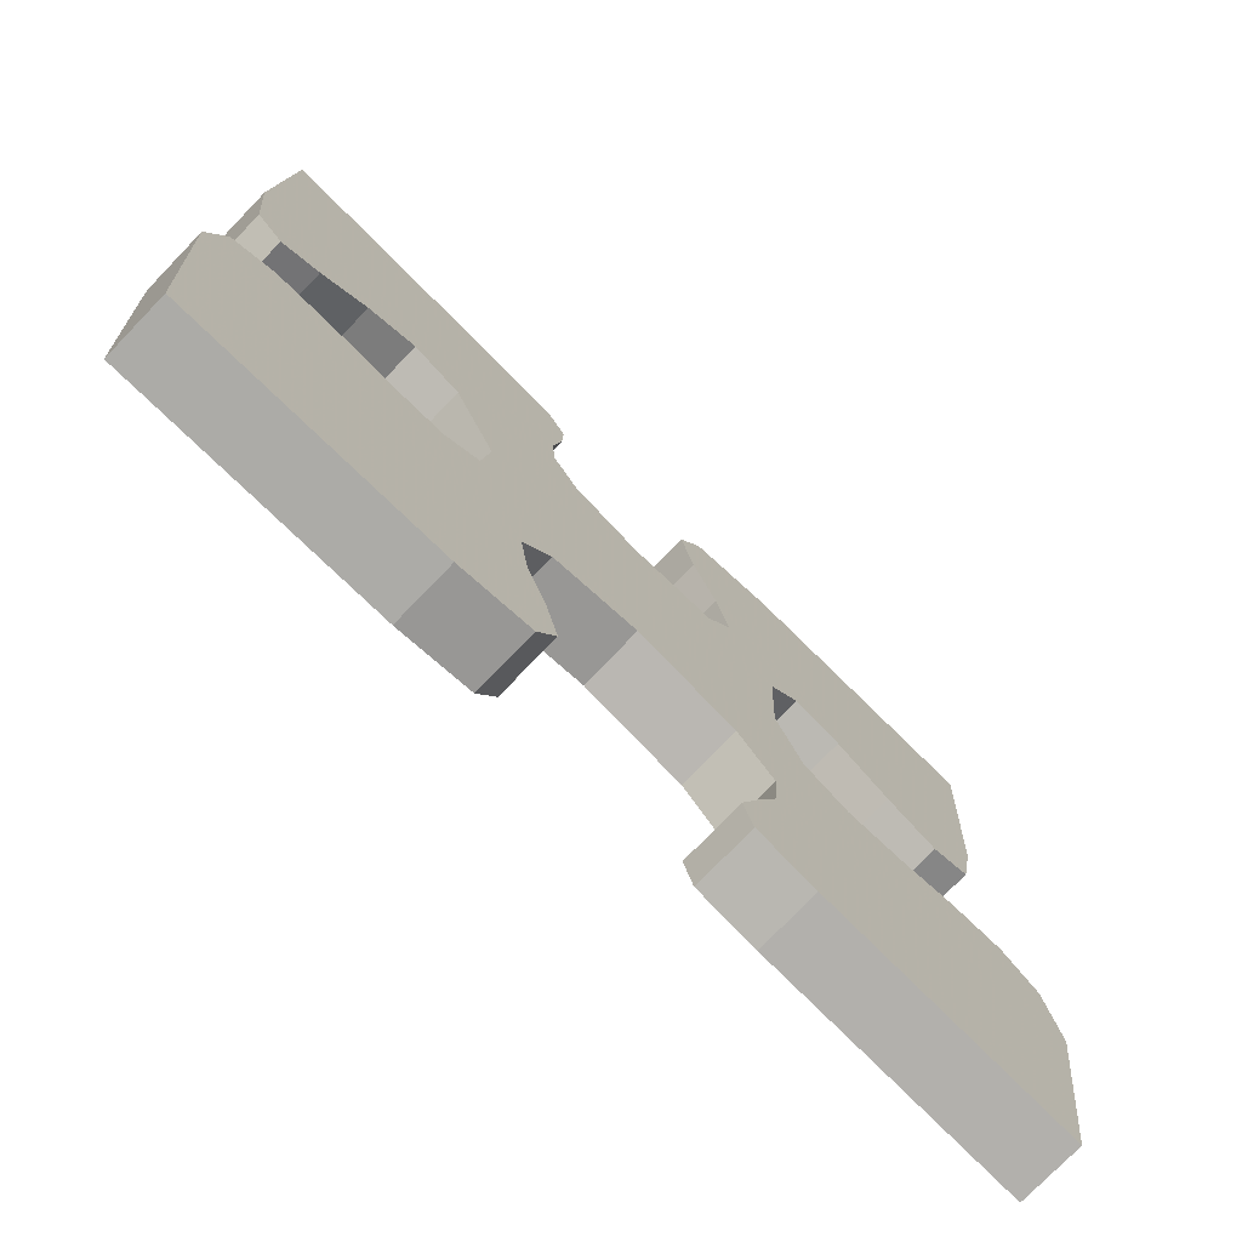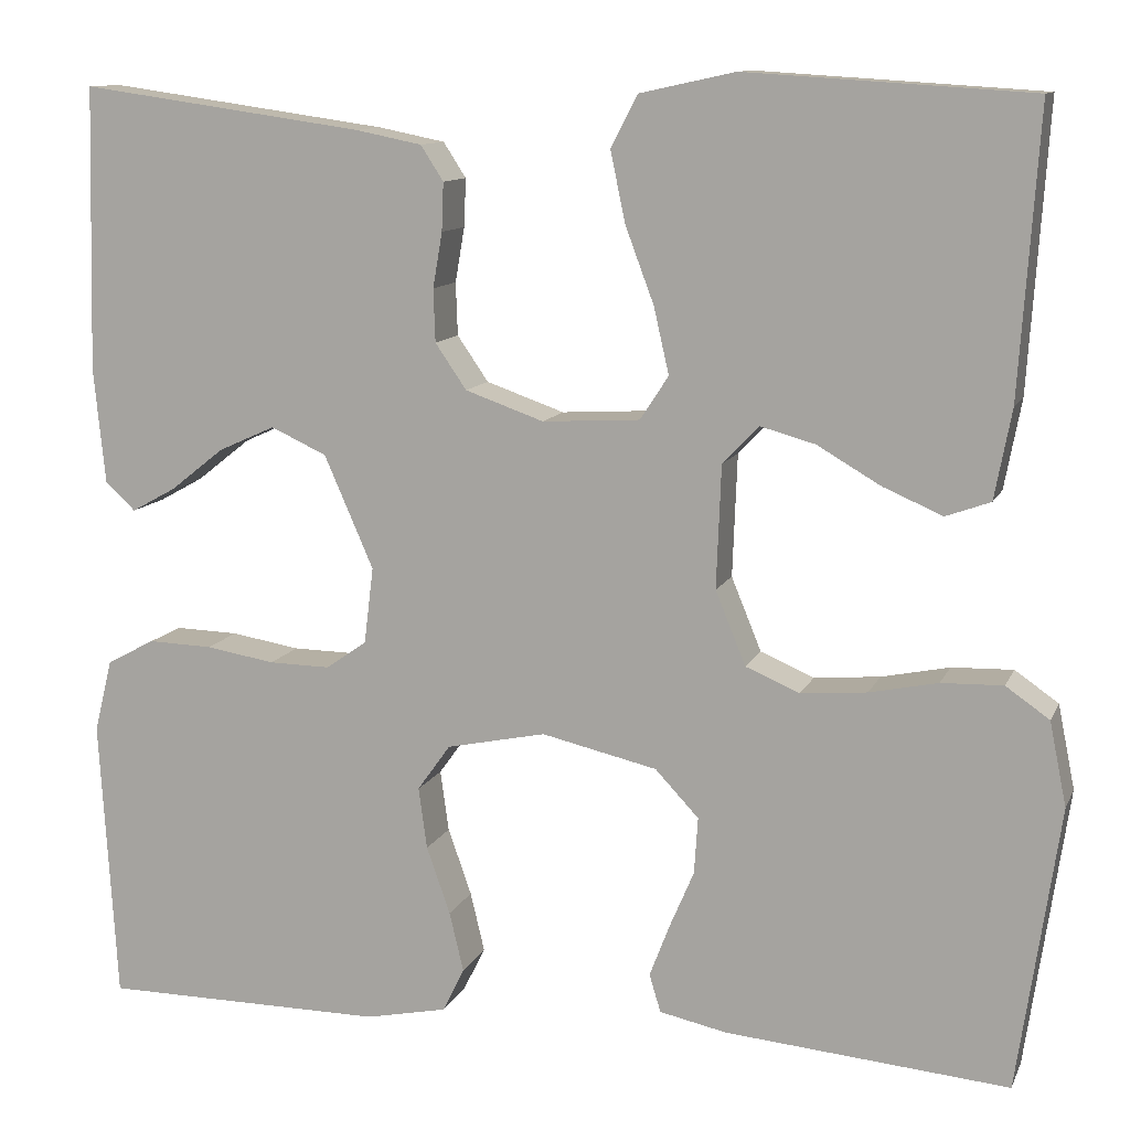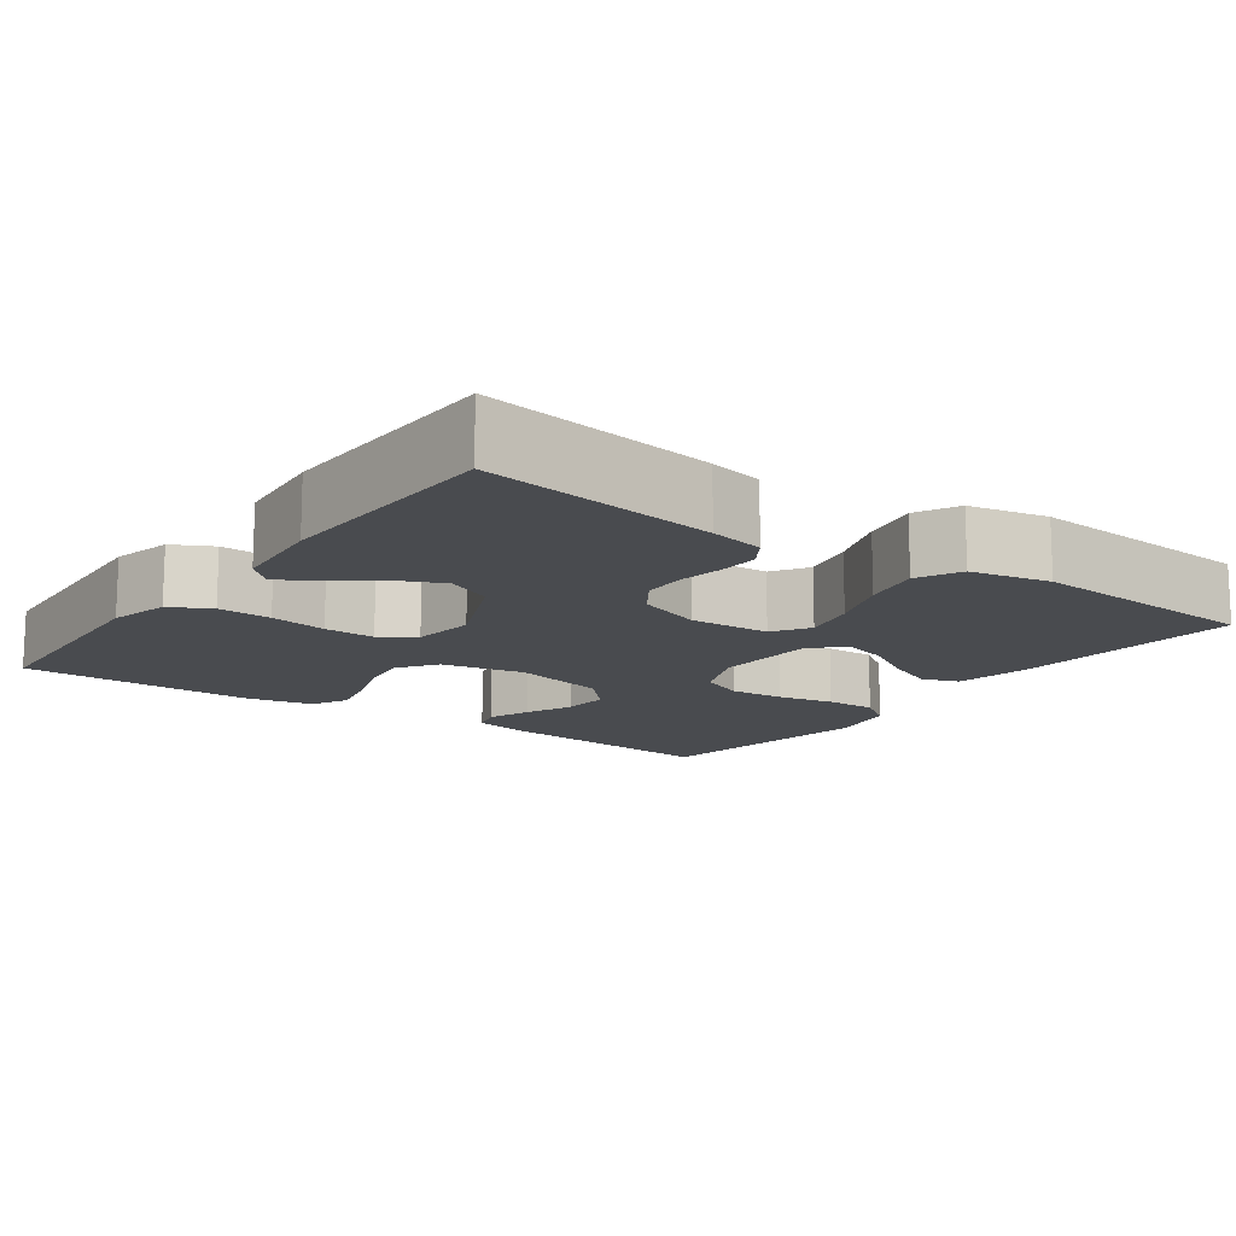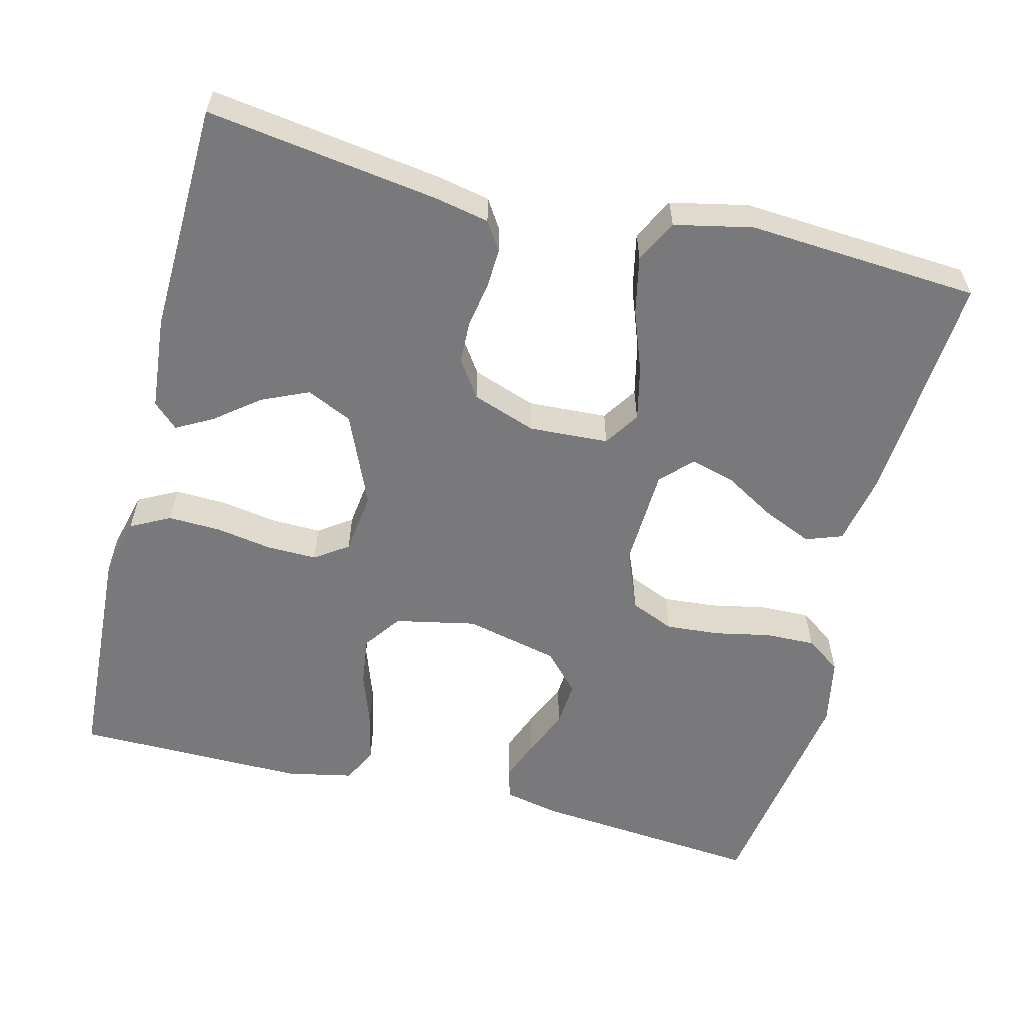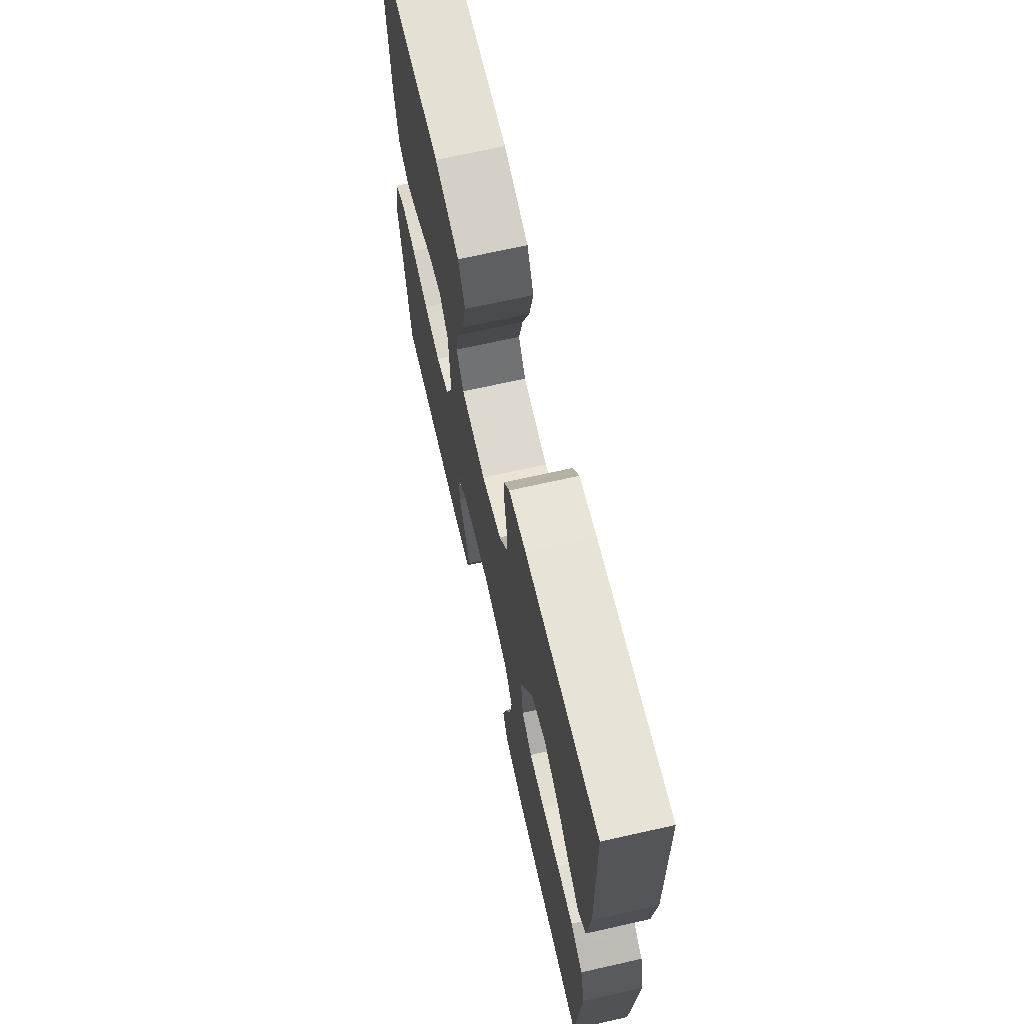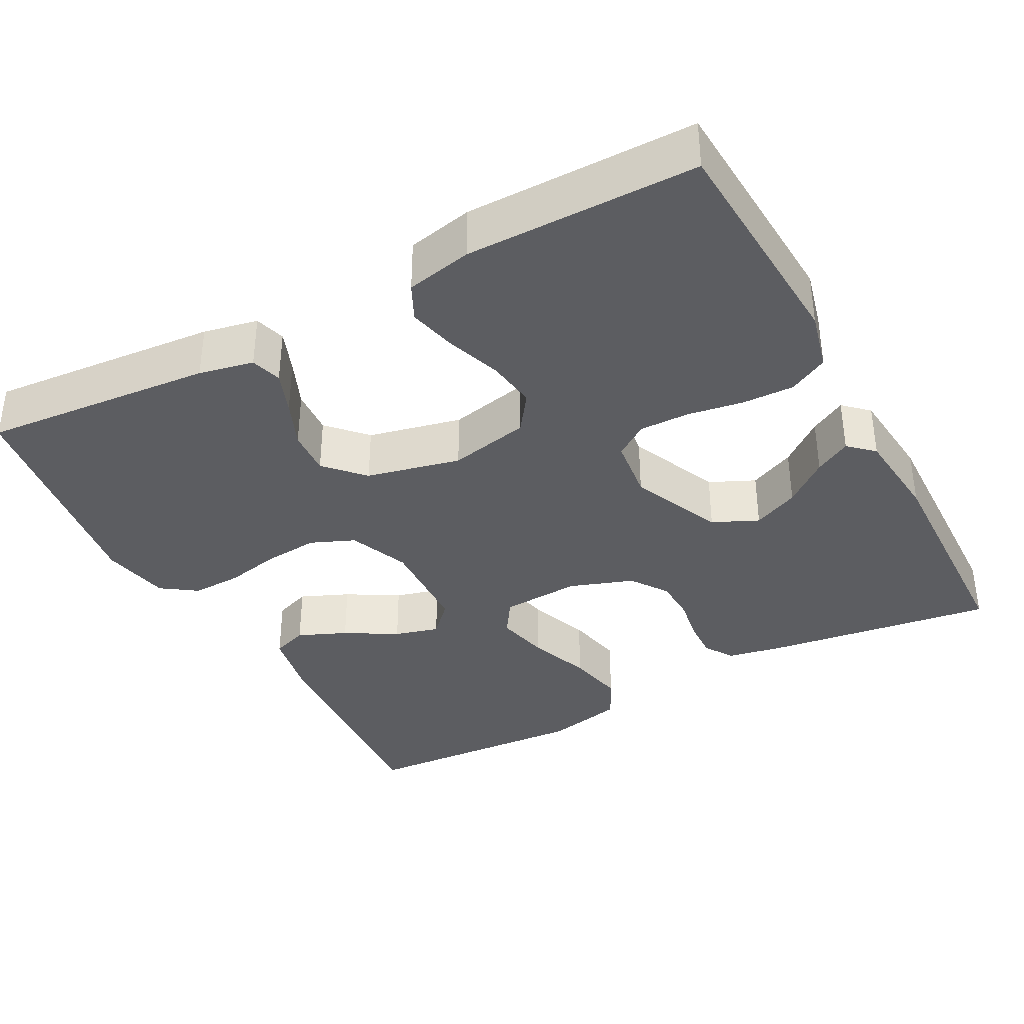
<metadata>
{"format":"obj","ext":"obj","renderer":"f3d","projection":"perspective","resolution":1024,"background":"white","views":[{"elev":-76.1,"azim":-44.0,"up":"+Z"},{"elev":11.3,"azim":17.0,"up":"+Z"},{"elev":-13.7,"azim":-36.0,"up":"+Y"},{"elev":-57.9,"azim":-14.3,"up":"+Y"},{"elev":68.7,"azim":-102.7,"up":"+Z"},{"elev":-36.9,"azim":-151.8,"up":"+Y"}]}
</metadata>
<code>
v 0.5 0.07 -0.5
v 0.2 0.07 -0.474
v 0.129 0.07 -0.459
v 0.117 0.07 -0.419
v 0.138 0.07 -0.364
v 0.164 0.07 -0.303
v 0.168 0.07 -0.243
v 0.122 0.07 -0.194
v 0 0.07 -0.166
v -0.105 0.07 -0.188
v -0.14 0.07 -0.237
v -0.131 0.07 -0.302
v -0.106 0.07 -0.373
v -0.091 0.07 -0.436
v -0.114 0.07 -0.483
v -0.2 0.07 -0.501
v -0.5 0.07 -0.5
v -0.518 0.07 -0.2
v -0.499 0.07 -0.123
v -0.448 0.07 -0.096
v -0.38 0.07 -0.098
v -0.307 0.07 -0.11
v -0.242 0.07 -0.111
v -0.199 0.07 -0.081
v -0.189 0.07 0
v -0.241 0.07 0.119
v -0.3 0.07 0.146
v -0.36 0.07 0.119
v -0.417 0.07 0.074
v -0.464 0.07 0.048
v -0.496 0.07 0.078
v -0.508 0.07 0.2
v -0.5 0.07 0.5
v -0.2 0.07 0.458
v -0.13 0.07 0.444
v -0.106 0.07 0.407
v -0.108 0.07 0.356
v -0.118 0.07 0.298
v -0.116 0.07 0.242
v -0.083 0.07 0.194
v 0 0.07 0.165
v 0.103 0.07 0.171
v 0.133 0.07 0.217
v 0.117 0.07 0.287
v 0.087 0.07 0.367
v 0.071 0.07 0.442
v 0.099 0.07 0.497
v 0.2 0.07 0.519
v 0.5 0.07 0.5
v 0.48 0.07 0.2
v 0.462 0.07 0.105
v 0.415 0.07 0.088
v 0.352 0.07 0.115
v 0.285 0.07 0.154
v 0.227 0.07 0.17
v 0.189 0.07 0.13
v 0.184 0.07 0
v 0.216 0.07 -0.078
v 0.273 0.07 -0.102
v 0.343 0.07 -0.096
v 0.415 0.07 -0.081
v 0.48 0.07 -0.079
v 0.526 0.07 -0.111
v 0.544 0.07 -0.2
v 0.5 0 -0.5
v 0.2 0 -0.474
v 0.129 0 -0.459
v 0.117 0 -0.419
v 0.138 0 -0.364
v 0.164 0 -0.303
v 0.168 0 -0.243
v 0.122 0 -0.194
v 0 0 -0.166
v -0.105 0 -0.188
v -0.14 0 -0.237
v -0.131 0 -0.302
v -0.106 0 -0.373
v -0.091 0 -0.436
v -0.114 0 -0.483
v -0.2 0 -0.501
v -0.5 0 -0.5
v -0.518 0 -0.2
v -0.499 0 -0.123
v -0.448 0 -0.096
v -0.38 0 -0.098
v -0.307 0 -0.11
v -0.242 0 -0.111
v -0.199 0 -0.081
v -0.189 0 0
v -0.241 0 0.119
v -0.3 0 0.146
v -0.36 0 0.119
v -0.417 0 0.074
v -0.464 0 0.048
v -0.496 0 0.078
v -0.508 0 0.2
v -0.5 0 0.5
v -0.2 0 0.458
v -0.13 0 0.444
v -0.106 0 0.407
v -0.108 0 0.356
v -0.118 0 0.298
v -0.116 0 0.242
v -0.083 0 0.194
v 0 0 0.165
v 0.103 0 0.171
v 0.133 0 0.217
v 0.117 0 0.287
v 0.087 0 0.367
v 0.071 0 0.442
v 0.099 0 0.497
v 0.2 0 0.519
v 0.5 0 0.5
v 0.48 0 0.2
v 0.462 0 0.105
v 0.415 0 0.088
v 0.352 0 0.115
v 0.285 0 0.154
v 0.227 0 0.17
v 0.189 0 0.13
v 0.184 0 0
v 0.216 0 -0.078
v 0.273 0 -0.102
v 0.343 0 -0.096
v 0.415 0 -0.081
v 0.48 0 -0.079
v 0.526 0 -0.111
v 0.544 0 -0.2
f 4 5 6
f 3 4 6
f 2 3 6
f 1 2 6
f 64 1 6
f 63 64 6
f 62 63 6
f 61 62 6
f 60 61 6
f 59 60 6 7
f 58 59 7 8
f 57 58 8 9
f 56 57 9 10
f 52 53 54
f 51 52 54
f 50 51 54
f 49 50 54
f 48 49 54
f 47 48 54
f 46 47 54
f 45 46 54
f 44 45 54
f 43 44 54 55
f 42 43 55 56
f 36 37 38
f 35 36 38
f 34 35 38
f 33 34 38
f 32 33 38
f 31 32 38
f 30 31 38
f 28 29 30
f 28 30 38
f 27 28 38 39
f 20 21 22
f 19 20 22
f 18 19 22
f 17 18 22
f 16 17 22
f 15 16 22
f 14 15 22
f 13 14 22
f 12 13 22
f 11 12 22 23
f 10 11 23 24
f 10 24 25
f 56 10 25
f 42 56 25
f 41 42 25
f 40 41 25 26
f 26 27 39 40
f 70 69 68
f 70 68 67
f 70 67 66
f 70 66 65
f 70 65 128
f 70 128 127
f 70 127 126
f 70 126 125
f 70 125 124
f 71 70 124 123
f 72 71 123 122
f 73 72 122 121
f 74 73 121 120
f 118 117 116
f 118 116 115
f 118 115 114
f 118 114 113
f 118 113 112
f 118 112 111
f 118 111 110
f 118 110 109
f 118 109 108
f 119 118 108 107
f 120 119 107 106
f 102 101 100
f 102 100 99
f 102 99 98
f 102 98 97
f 102 97 96
f 102 96 95
f 102 95 94
f 94 93 92
f 102 94 92
f 103 102 92 91
f 86 85 84
f 86 84 83
f 86 83 82
f 86 82 81
f 86 81 80
f 86 80 79
f 86 79 78
f 86 78 77
f 86 77 76
f 87 86 76 75
f 88 87 75 74
f 89 88 74
f 89 74 120
f 89 120 106
f 89 106 105
f 90 89 105 104
f 104 103 91 90
f 1 65 66 2
f 2 66 67 3
f 3 67 68 4
f 4 68 69 5
f 5 69 70 6
f 6 70 71 7
f 7 71 72 8
f 8 72 73 9
f 9 73 74 10
f 10 74 75 11
f 11 75 76 12
f 12 76 77 13
f 13 77 78 14
f 14 78 79 15
f 15 79 80 16
f 16 80 81 17
f 17 81 82 18
f 18 82 83 19
f 19 83 84 20
f 20 84 85 21
f 21 85 86 22
f 22 86 87 23
f 23 87 88 24
f 24 88 89 25
f 25 89 90 26
f 26 90 91 27
f 27 91 92 28
f 28 92 93 29
f 29 93 94 30
f 30 94 95 31
f 31 95 96 32
f 32 96 97 33
f 33 97 98 34
f 34 98 99 35
f 35 99 100 36
f 36 100 101 37
f 37 101 102 38
f 38 102 103 39
f 39 103 104 40
f 40 104 105 41
f 41 105 106 42
f 42 106 107 43
f 43 107 108 44
f 44 108 109 45
f 45 109 110 46
f 46 110 111 47
f 47 111 112 48
f 48 112 113 49
f 49 113 114 50
f 50 114 115 51
f 51 115 116 52
f 52 116 117 53
f 53 117 118 54
f 54 118 119 55
f 55 119 120 56
f 56 120 121 57
f 57 121 122 58
f 58 122 123 59
f 59 123 124 60
f 60 124 125 61
f 61 125 126 62
f 62 126 127 63
f 63 127 128 64
f 64 128 65 1

</code>
